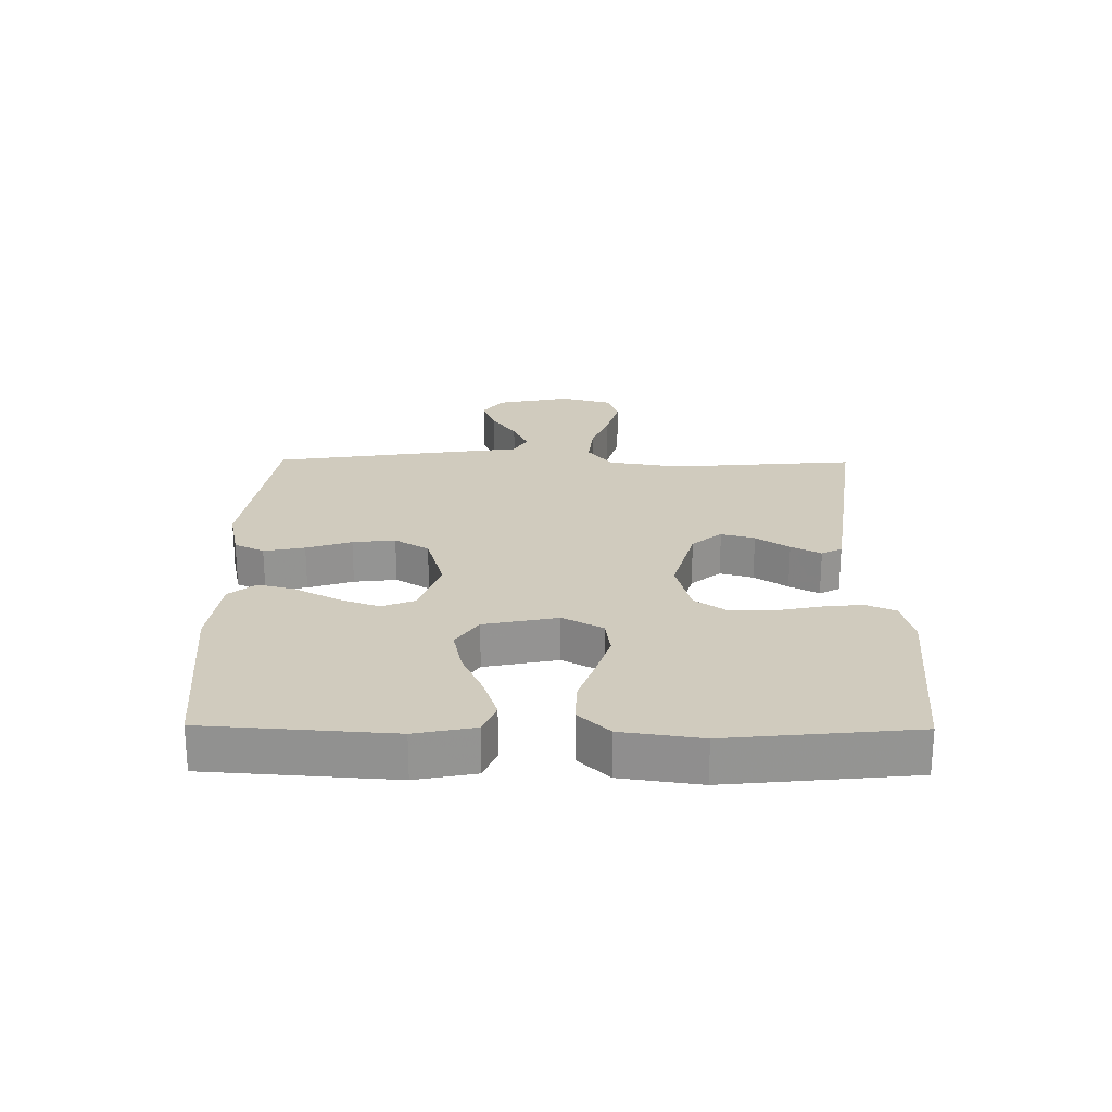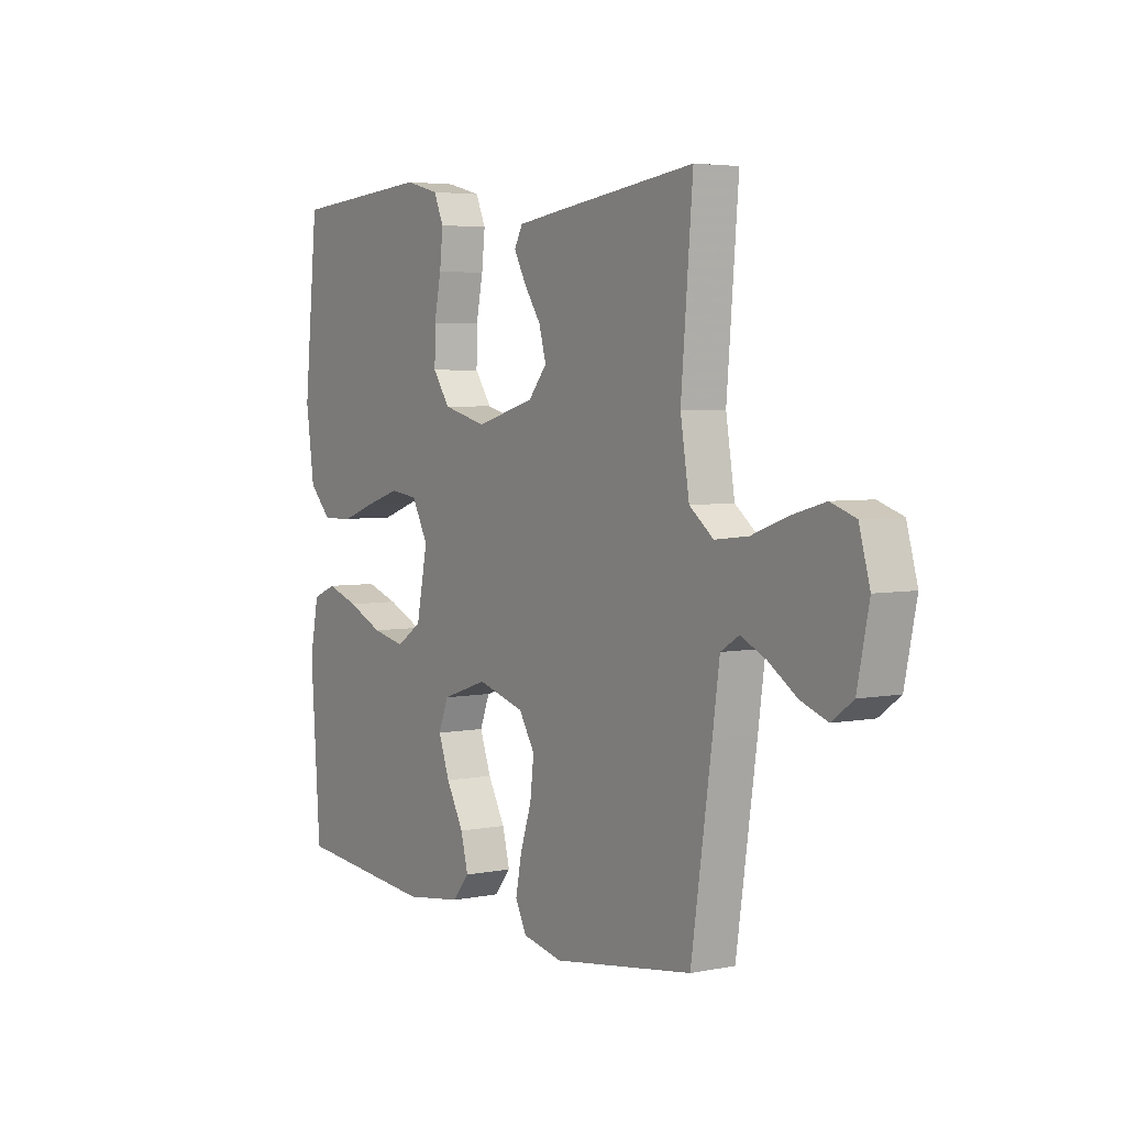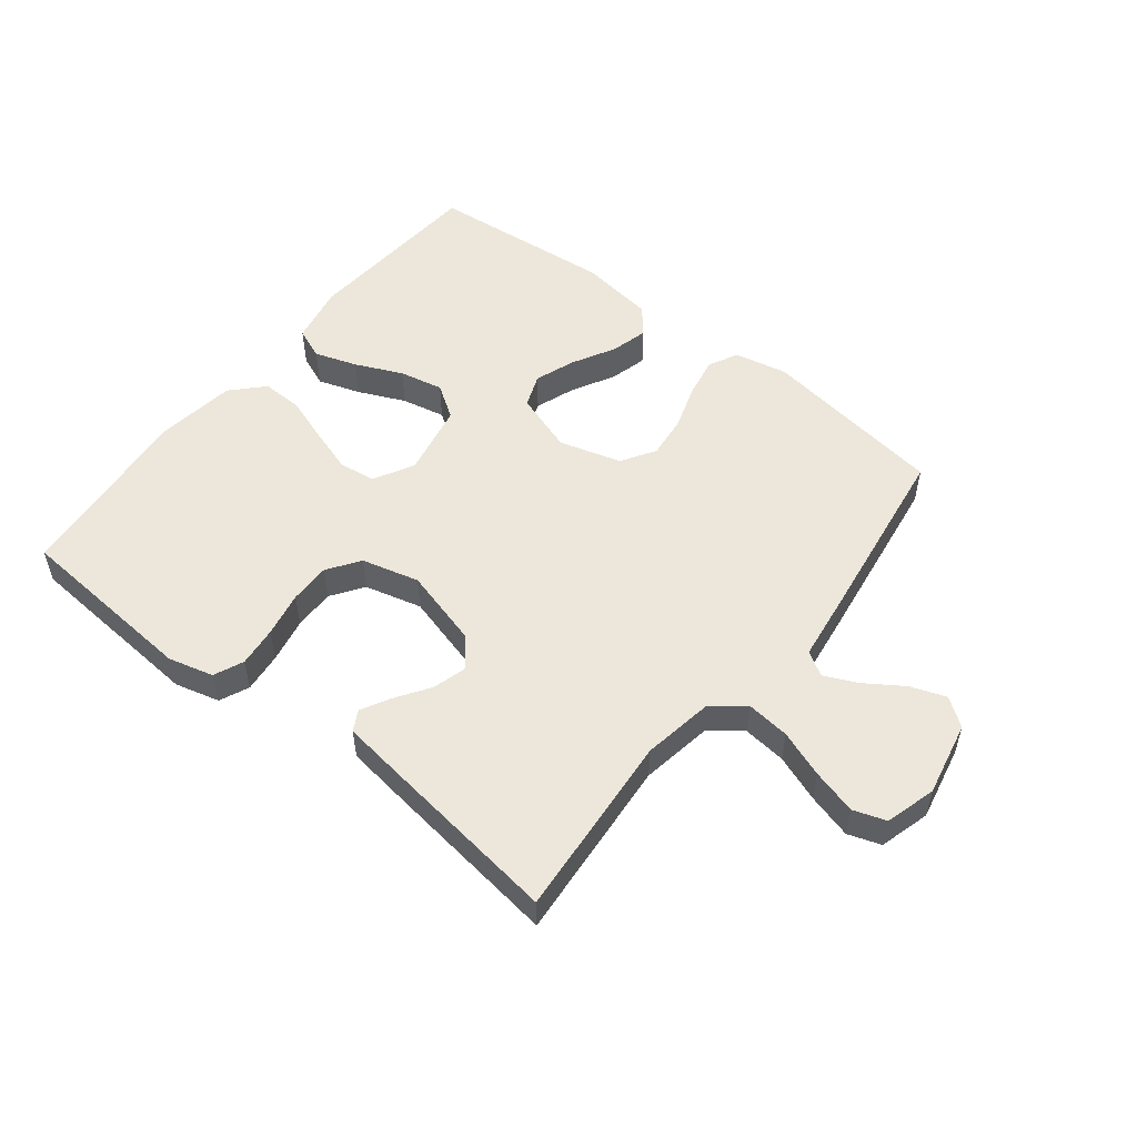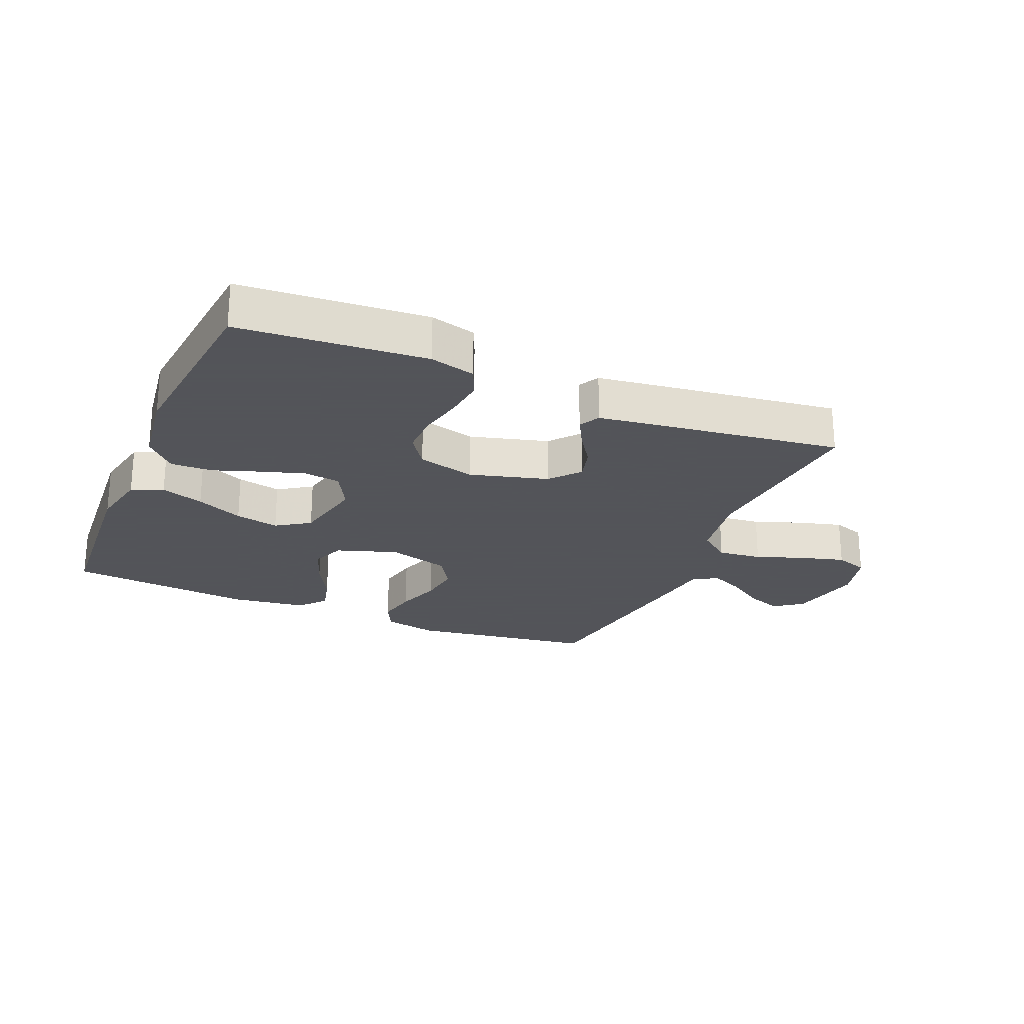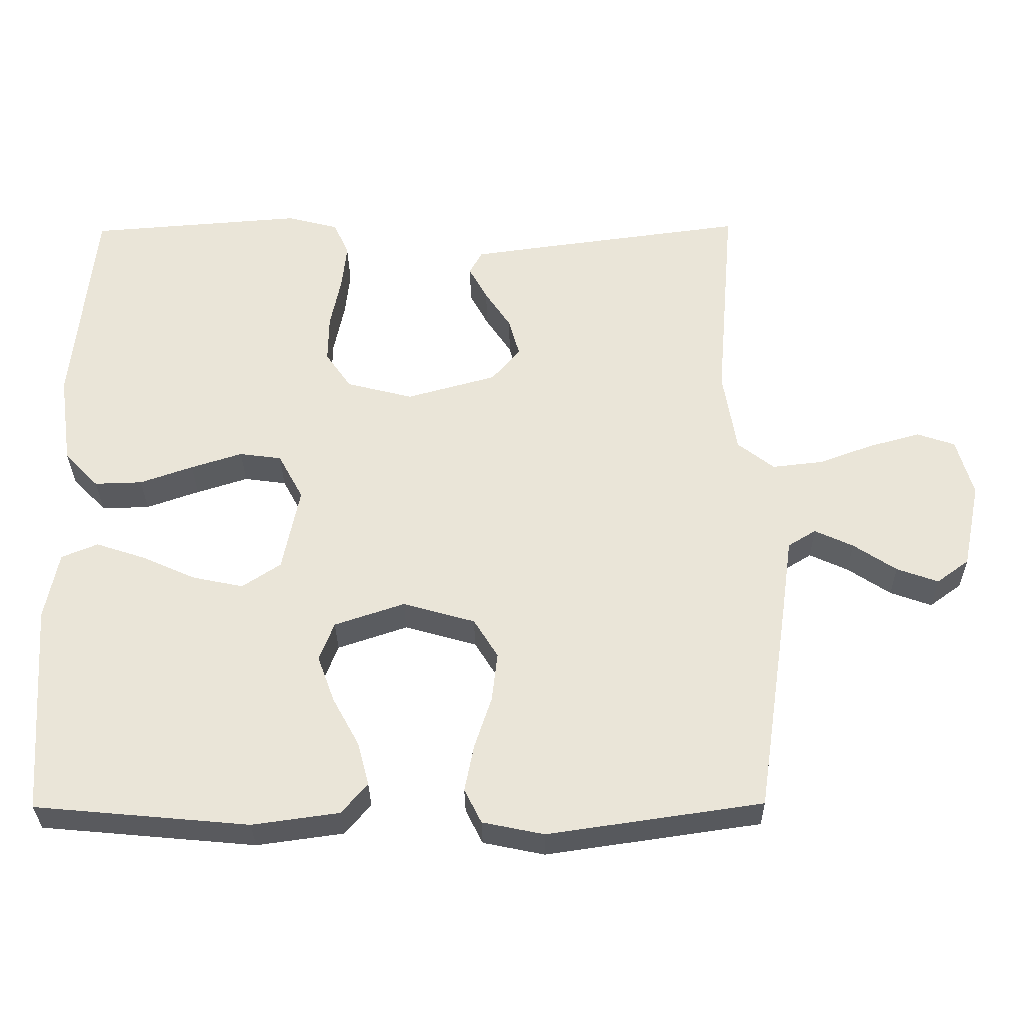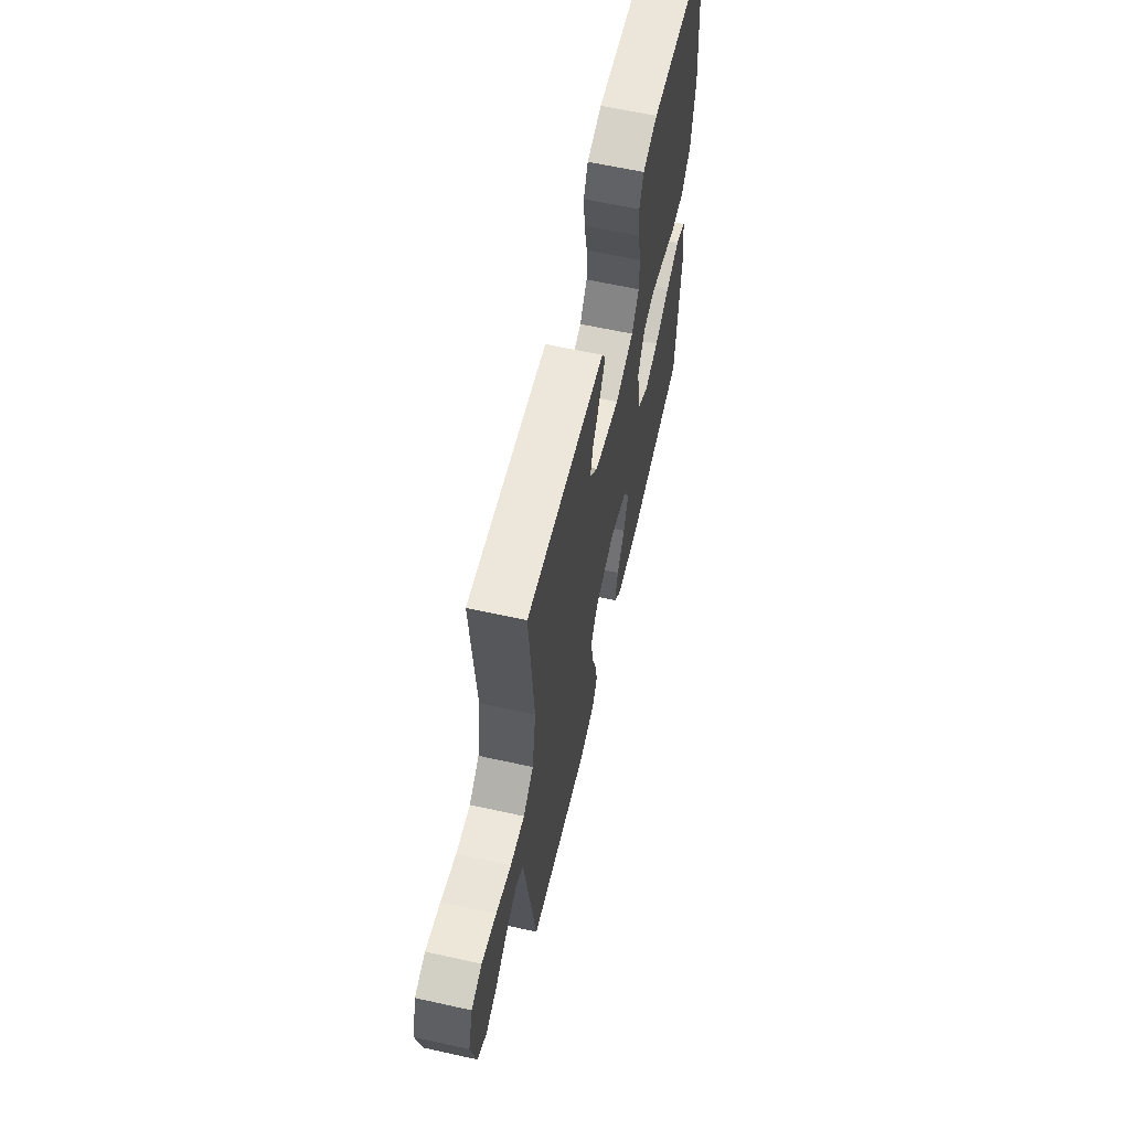
<metadata>
{"format":"obj","ext":"obj","renderer":"f3d","projection":"perspective","resolution":1024,"background":"white","views":[{"elev":23.4,"azim":-89.4,"up":"+Y"},{"elev":4.3,"azim":57.0,"up":"+Z"},{"elev":53.0,"azim":38.3,"up":"+Y"},{"elev":-23.9,"azim":-23.1,"up":"+Y"},{"elev":-31.5,"azim":0.7,"up":"+Z"},{"elev":61.7,"azim":102.7,"up":"+Z"}]}
</metadata>
<code>
v 0.5 0.07 -0.5
v 0.2 0.07 -0.544
v 0.114 0.07 -0.526
v 0.09 0.07 -0.478
v 0.103 0.07 -0.412
v 0.127 0.07 -0.339
v 0.135 0.07 -0.27
v 0.101 0.07 -0.215
v 0 0.07 -0.186
v -0.098 0.07 -0.219
v -0.119 0.07 -0.273
v -0.095 0.07 -0.339
v -0.058 0.07 -0.407
v -0.042 0.07 -0.468
v -0.078 0.07 -0.511
v -0.2 0.07 -0.528
v -0.5 0.07 -0.5
v -0.521 0.07 -0.2
v -0.502 0.07 -0.104
v -0.451 0.07 -0.083
v -0.382 0.07 -0.106
v -0.306 0.07 -0.14
v -0.235 0.07 -0.155
v -0.181 0.07 -0.119
v -0.157 0.07 0
v -0.192 0.07 0.065
v -0.251 0.07 0.073
v -0.323 0.07 0.05
v -0.397 0.07 0.024
v -0.464 0.07 0.022
v -0.512 0.07 0.072
v -0.53 0.07 0.2
v -0.5 0.07 0.5
v -0.2 0.07 0.523
v -0.127 0.07 0.504
v -0.106 0.07 0.456
v -0.113 0.07 0.391
v -0.128 0.07 0.318
v -0.129 0.07 0.251
v -0.093 0.07 0.199
v 0 0.07 0.175
v 0.126 0.07 0.21
v 0.166 0.07 0.258
v 0.151 0.07 0.312
v 0.115 0.07 0.366
v 0.089 0.07 0.414
v 0.107 0.07 0.447
v 0.2 0.07 0.46
v 0.5 0.07 0.5
v 0.475 0.07 0.2
v 0.494 0.07 0.084
v 0.545 0.07 0.044
v 0.616 0.07 0.052
v 0.692 0.07 0.08
v 0.764 0.07 0.1
v 0.817 0.07 0.082
v 0.84 0.07 0
v 0.815 0.07 -0.121
v 0.77 0.07 -0.154
v 0.712 0.07 -0.133
v 0.652 0.07 -0.093
v 0.598 0.07 -0.068
v 0.559 0.07 -0.092
v 0.544 0.07 -0.2
v 0.5 0 -0.5
v 0.2 0 -0.544
v 0.114 0 -0.526
v 0.09 0 -0.478
v 0.103 0 -0.412
v 0.127 0 -0.339
v 0.135 0 -0.27
v 0.101 0 -0.215
v 0 0 -0.186
v -0.098 0 -0.219
v -0.119 0 -0.273
v -0.095 0 -0.339
v -0.058 0 -0.407
v -0.042 0 -0.468
v -0.078 0 -0.511
v -0.2 0 -0.528
v -0.5 0 -0.5
v -0.521 0 -0.2
v -0.502 0 -0.104
v -0.451 0 -0.083
v -0.382 0 -0.106
v -0.306 0 -0.14
v -0.235 0 -0.155
v -0.181 0 -0.119
v -0.157 0 0
v -0.192 0 0.065
v -0.251 0 0.073
v -0.323 0 0.05
v -0.397 0 0.024
v -0.464 0 0.022
v -0.512 0 0.072
v -0.53 0 0.2
v -0.5 0 0.5
v -0.2 0 0.523
v -0.127 0 0.504
v -0.106 0 0.456
v -0.113 0 0.391
v -0.128 0 0.318
v -0.129 0 0.251
v -0.093 0 0.199
v 0 0 0.175
v 0.126 0 0.21
v 0.166 0 0.258
v 0.151 0 0.312
v 0.115 0 0.366
v 0.089 0 0.414
v 0.107 0 0.447
v 0.2 0 0.46
v 0.5 0 0.5
v 0.475 0 0.2
v 0.494 0 0.084
v 0.545 0 0.044
v 0.616 0 0.052
v 0.692 0 0.08
v 0.764 0 0.1
v 0.817 0 0.082
v 0.84 0 0
v 0.815 0 -0.121
v 0.77 0 -0.154
v 0.712 0 -0.133
v 0.652 0 -0.093
v 0.598 0 -0.068
v 0.559 0 -0.092
v 0.544 0 -0.2
f 4 5 6
f 3 4 6
f 2 3 6
f 1 2 6
f 64 1 6
f 63 64 6
f 62 63 6 7
f 59 60 61
f 58 59 61
f 57 58 61
f 56 57 61
f 55 56 61
f 54 55 61
f 53 54 61
f 52 53 61 62
f 62 7 8
f 52 62 8
f 51 52 8
f 48 49 50
f 47 48 50
f 46 47 50
f 45 46 50
f 44 45 50
f 43 44 50 51
f 51 8 9
f 43 51 9
f 42 43 9
f 36 37 38
f 35 36 38
f 34 35 38
f 33 34 38
f 32 33 38
f 31 32 38
f 30 31 38
f 29 30 38
f 28 29 38
f 27 28 38 39
f 26 27 39 40
f 20 21 22
f 19 20 22
f 18 19 22
f 17 18 22
f 16 17 22
f 15 16 22
f 14 15 22
f 13 14 22
f 12 13 22
f 11 12 22 23
f 10 11 23 24
f 10 24 25
f 9 10 25
f 42 9 25
f 41 42 25
f 25 26 40 41
f 70 69 68
f 70 68 67
f 70 67 66
f 70 66 65
f 70 65 128
f 70 128 127
f 71 70 127 126
f 125 124 123
f 125 123 122
f 125 122 121
f 125 121 120
f 125 120 119
f 125 119 118
f 125 118 117
f 126 125 117 116
f 72 71 126
f 72 126 116
f 72 116 115
f 114 113 112
f 114 112 111
f 114 111 110
f 114 110 109
f 114 109 108
f 115 114 108 107
f 73 72 115
f 73 115 107
f 73 107 106
f 102 101 100
f 102 100 99
f 102 99 98
f 102 98 97
f 102 97 96
f 102 96 95
f 102 95 94
f 102 94 93
f 102 93 92
f 103 102 92 91
f 104 103 91 90
f 86 85 84
f 86 84 83
f 86 83 82
f 86 82 81
f 86 81 80
f 86 80 79
f 86 79 78
f 86 78 77
f 86 77 76
f 87 86 76 75
f 88 87 75 74
f 89 88 74
f 89 74 73
f 89 73 106
f 89 106 105
f 105 104 90 89
f 1 65 66 2
f 2 66 67 3
f 3 67 68 4
f 4 68 69 5
f 5 69 70 6
f 6 70 71 7
f 7 71 72 8
f 8 72 73 9
f 9 73 74 10
f 10 74 75 11
f 11 75 76 12
f 12 76 77 13
f 13 77 78 14
f 14 78 79 15
f 15 79 80 16
f 16 80 81 17
f 17 81 82 18
f 18 82 83 19
f 19 83 84 20
f 20 84 85 21
f 21 85 86 22
f 22 86 87 23
f 23 87 88 24
f 24 88 89 25
f 25 89 90 26
f 26 90 91 27
f 27 91 92 28
f 28 92 93 29
f 29 93 94 30
f 30 94 95 31
f 31 95 96 32
f 32 96 97 33
f 33 97 98 34
f 34 98 99 35
f 35 99 100 36
f 36 100 101 37
f 37 101 102 38
f 38 102 103 39
f 39 103 104 40
f 40 104 105 41
f 41 105 106 42
f 42 106 107 43
f 43 107 108 44
f 44 108 109 45
f 45 109 110 46
f 46 110 111 47
f 47 111 112 48
f 48 112 113 49
f 49 113 114 50
f 50 114 115 51
f 51 115 116 52
f 52 116 117 53
f 53 117 118 54
f 54 118 119 55
f 55 119 120 56
f 56 120 121 57
f 57 121 122 58
f 58 122 123 59
f 59 123 124 60
f 60 124 125 61
f 61 125 126 62
f 62 126 127 63
f 63 127 128 64
f 64 128 65 1

</code>
